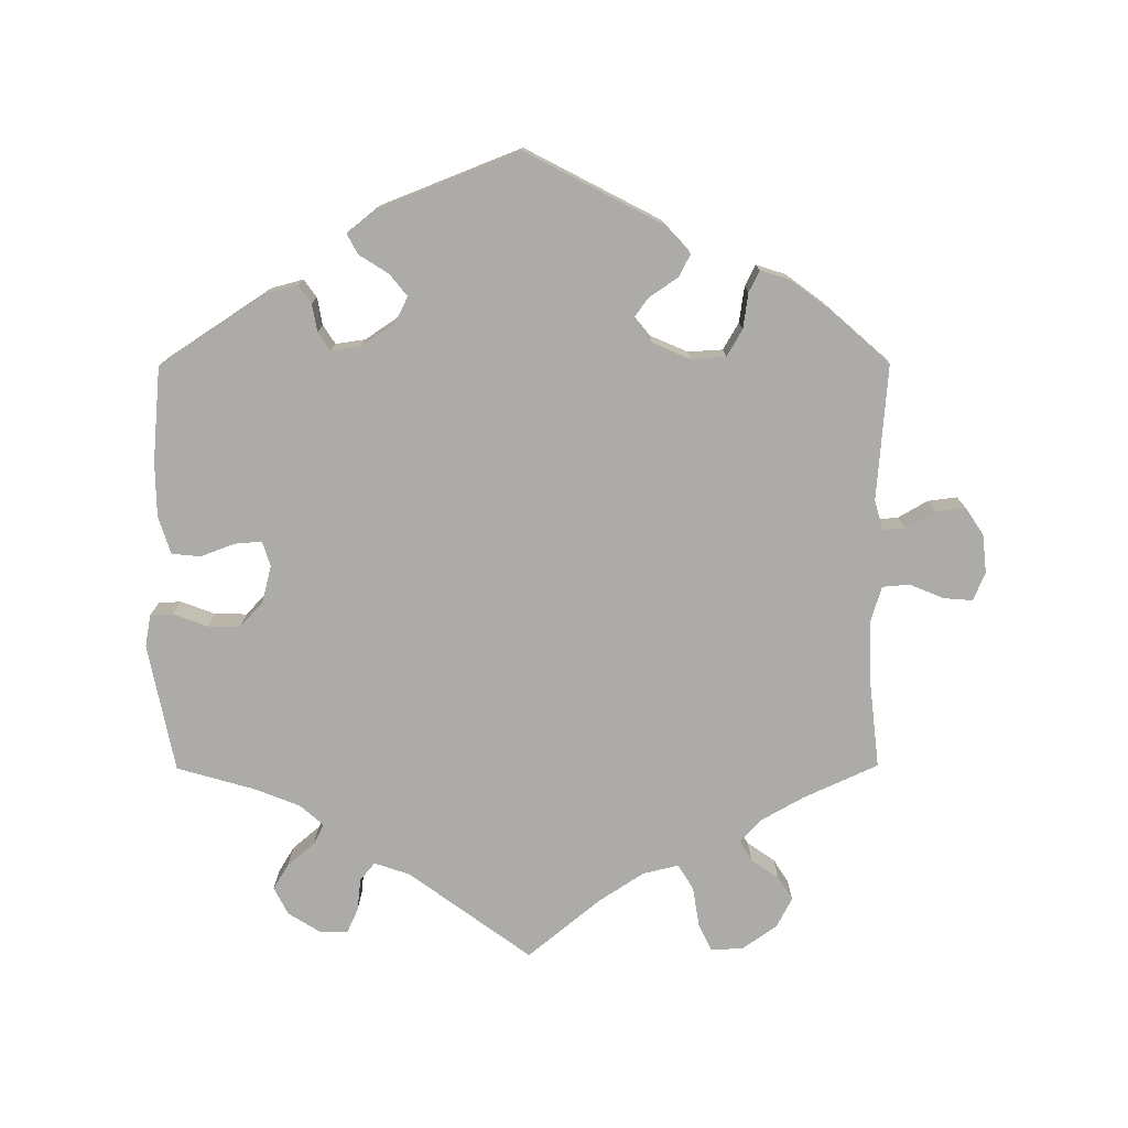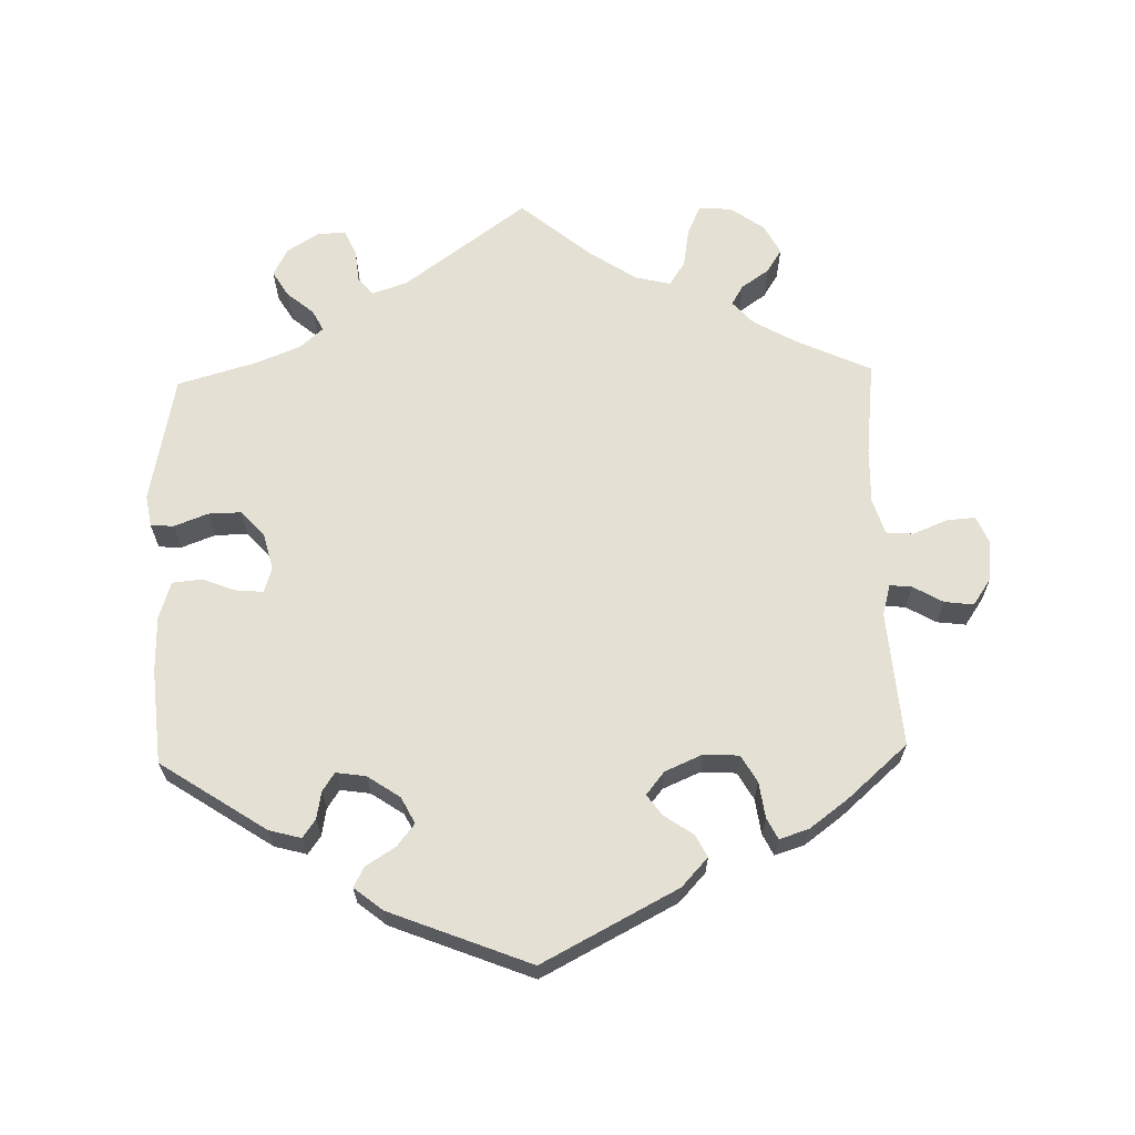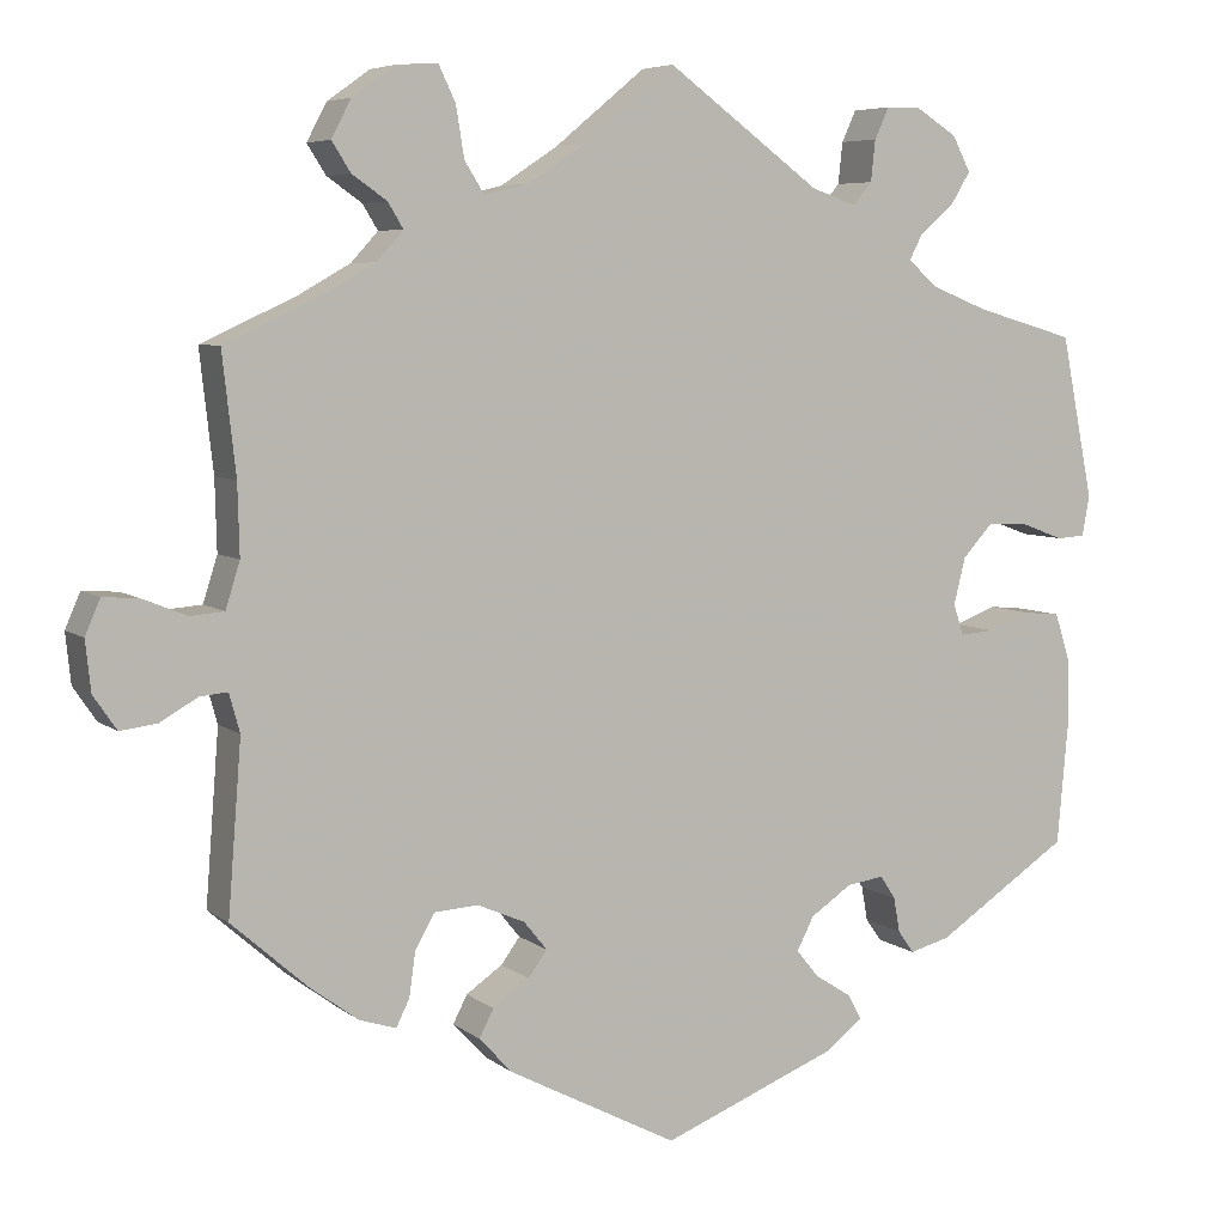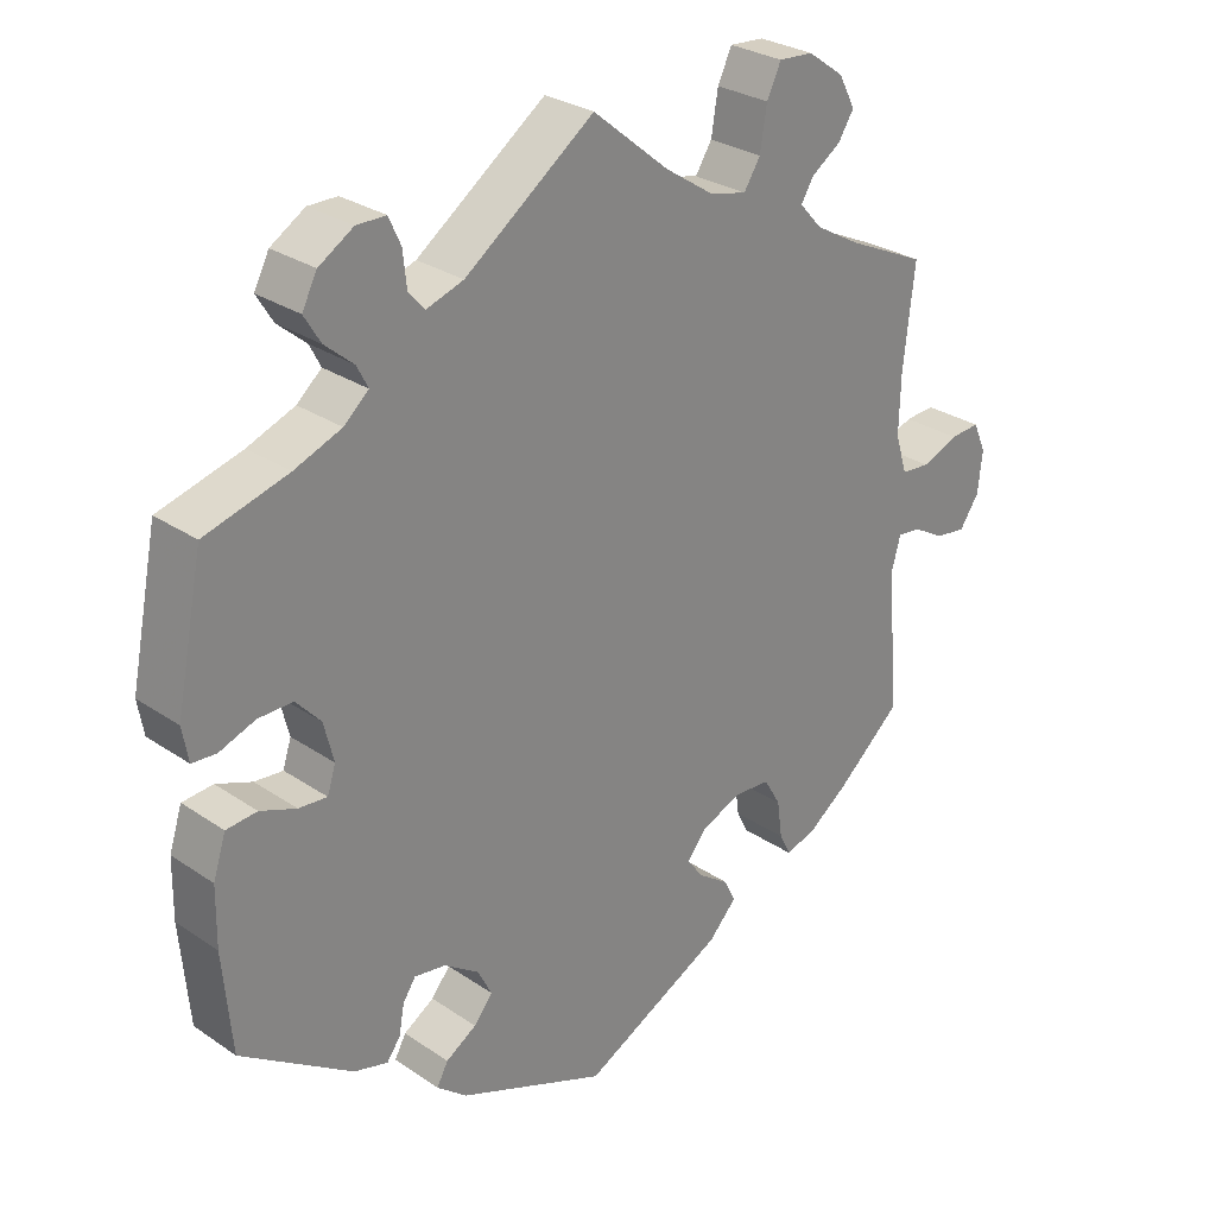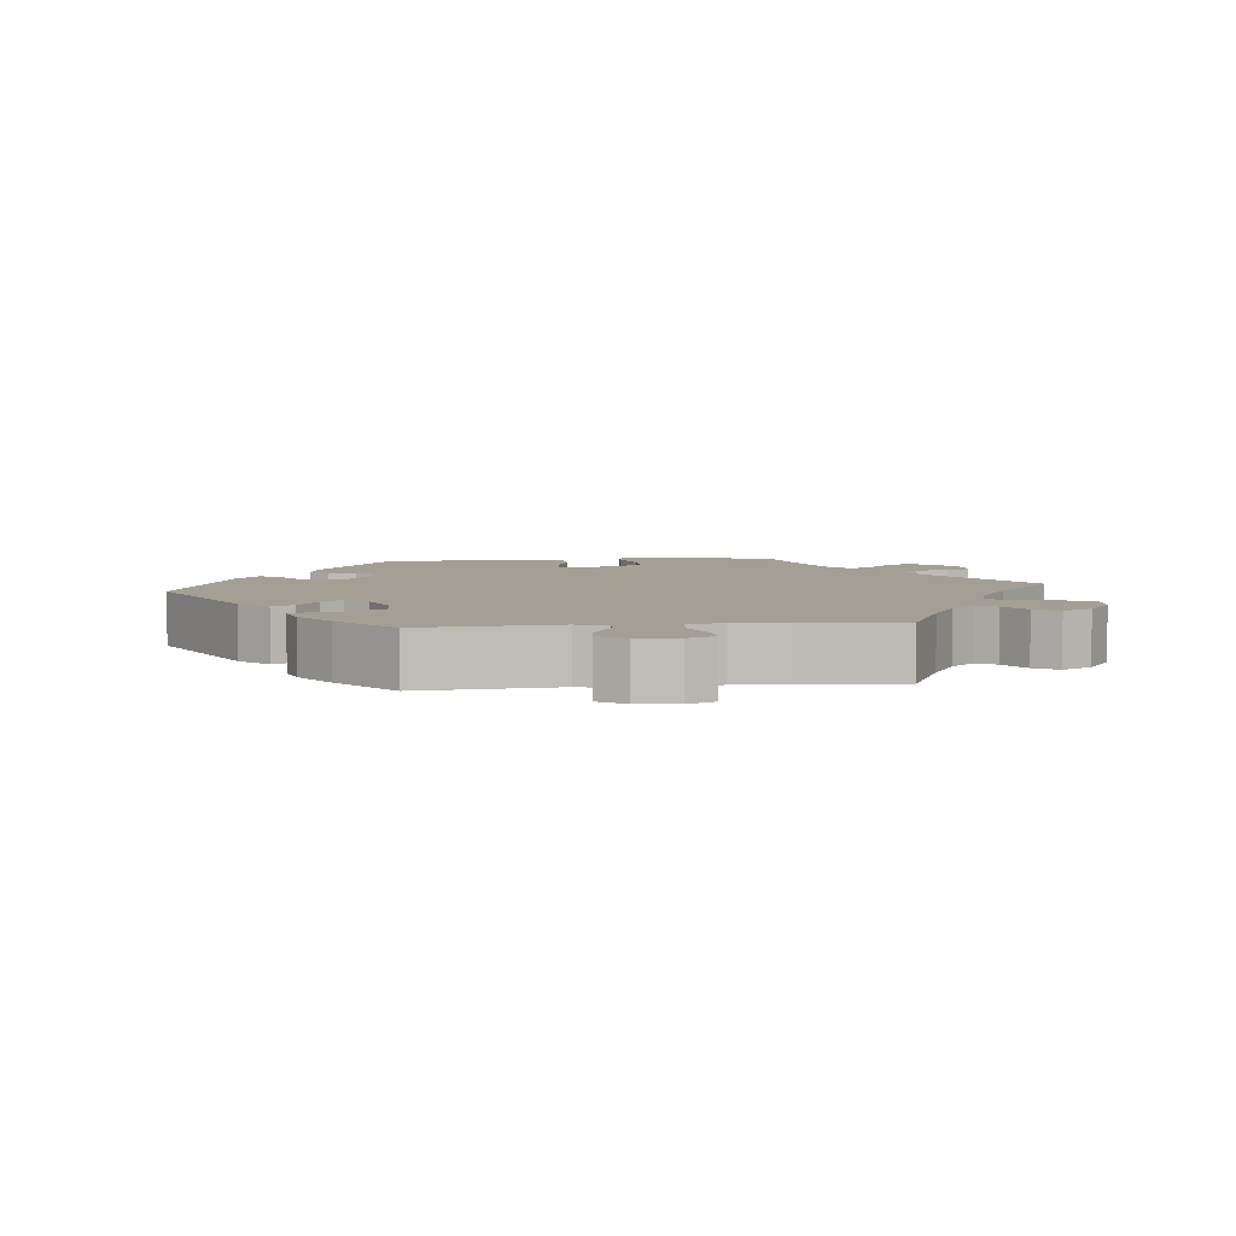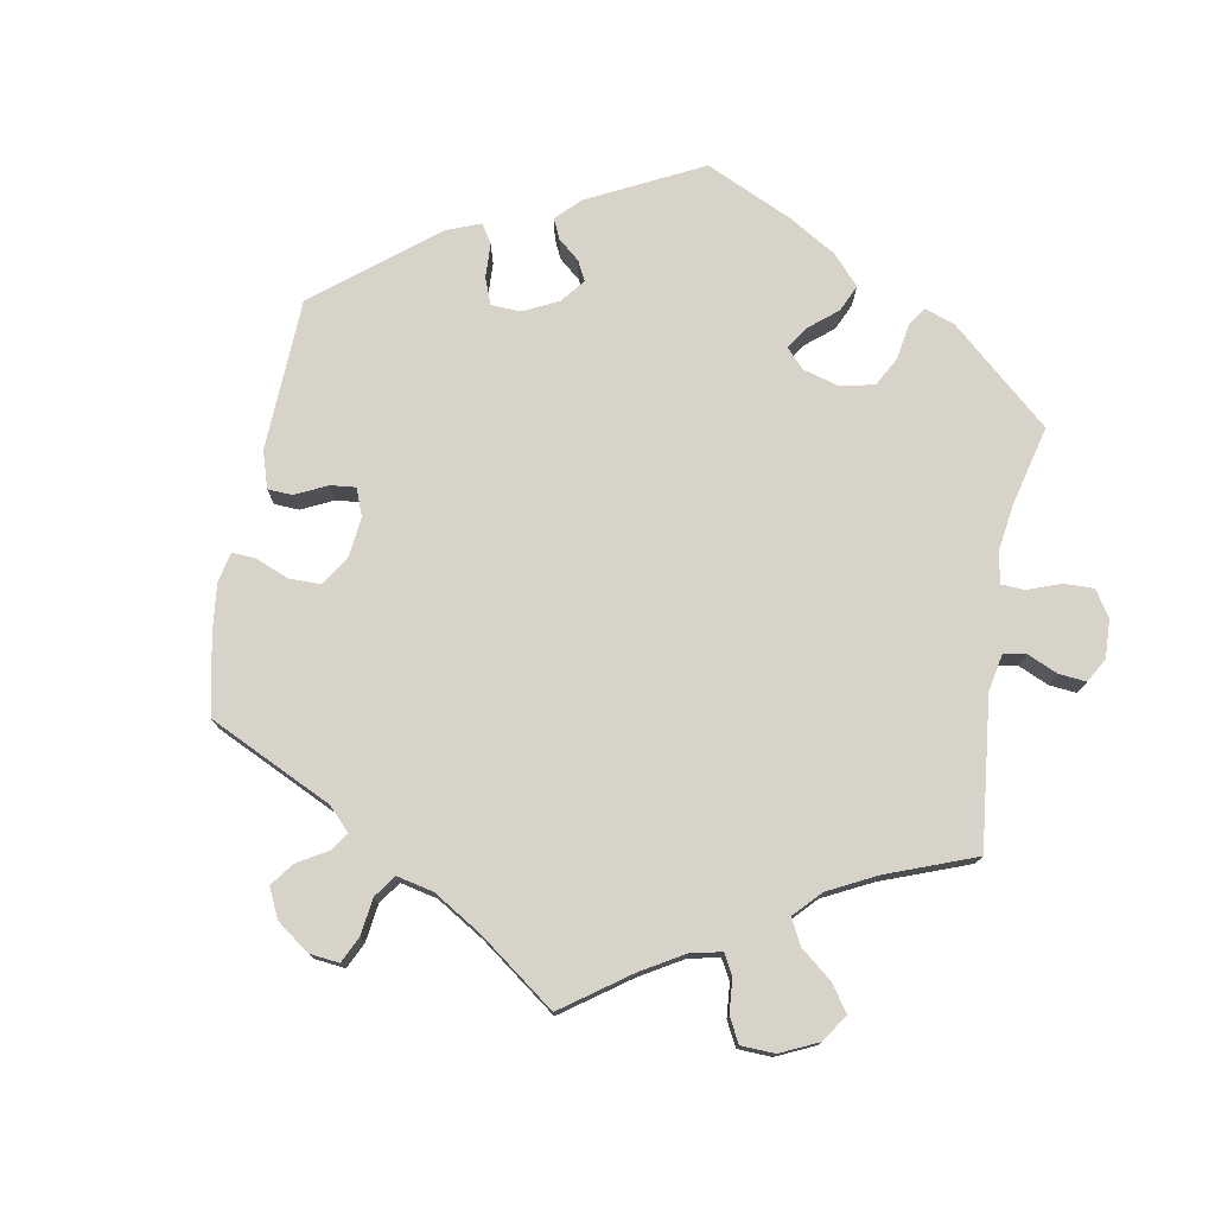
<metadata>
{"format":"obj","ext":"obj","renderer":"f3d","projection":"perspective","resolution":1024,"background":"white","views":[{"elev":-76.5,"azim":-179.8,"up":"+Y"},{"elev":65.2,"azim":178.5,"up":"+Y"},{"elev":6.2,"azim":-26.2,"up":"+Z"},{"elev":28.1,"azim":135.8,"up":"+Z"},{"elev":5.5,"azim":-96.1,"up":"+Y"},{"elev":76.2,"azim":-49.8,"up":"+Y"}]}
</metadata>
<code>
v 0.352 0.07 -0.387
v 0.307 0.07 -0.399
v 0.289 0.07 -0.374
v 0.282 0.07 -0.335
v 0.265 0.07 -0.309
v 0.223 0.07 -0.315
v 0.177 0.07 -0.346
v 0.158 0.07 -0.383
v 0.183 0.07 -0.414
v 0.224 0.07 -0.44
v 0.239 0.07 -0.468
v 0.199 0.07 -0.5
v 0.001 0.07 -0.578
v -0.189 0.07 -0.479
v -0.226 0.07 -0.439
v -0.21 0.07 -0.408
v -0.169 0.07 -0.38
v -0.148 0.07 -0.351
v -0.174 0.07 -0.319
v -0.227 0.07 -0.296
v -0.276 0.07 -0.299
v -0.298 0.07 -0.337
v -0.305 0.07 -0.387
v -0.32 0.07 -0.417
v -0.361 0.07 -0.404
v -0.415 0.07 -0.364
v -0.5 0.07 -0.289
v -0.485 0.07 -0.098
v -0.497 0.07 -0.055
v -0.528 0.07 -0.058
v -0.57 0.07 -0.082
v -0.611 0.07 -0.087
v -0.637 0.07 -0.049
v -0.643 0.07 0.007
v -0.626 0.07 0.046
v -0.586 0.07 0.043
v -0.537 0.07 0.023
v -0.499 0.07 0.026
v -0.483 0.07 0.077
v -0.485 0.07 0.156
v -0.5 0.07 0.289
v -0.395 0.07 0.337
v -0.335 0.07 0.371
v -0.305 0.07 0.404
v -0.322 0.07 0.432
v -0.361 0.07 0.459
v -0.382 0.07 0.492
v -0.36 0.07 0.534
v -0.312 0.07 0.568
v -0.266 0.07 0.571
v -0.247 0.07 0.531
v -0.238 0.07 0.475
v -0.216 0.07 0.44
v -0.166 0.07 0.452
v -0.102 0.07 0.494
v 0 0.07 0.578
v 0.172 0.07 0.452
v 0.222 0.07 0.435
v 0.243 0.07 0.46
v 0.248 0.07 0.506
v 0.264 0.07 0.541
v 0.303 0.07 0.541
v 0.349 0.07 0.512
v 0.369 0.07 0.473
v 0.347 0.07 0.437
v 0.309 0.07 0.405
v 0.294 0.07 0.376
v 0.327 0.07 0.347
v 0.39 0.07 0.322
v 0.501 0.07 0.29
v 0.537 0.07 0.109
v 0.529 0.07 0.064
v 0.497 0.07 0.062
v 0.449 0.07 0.08
v 0.403 0.07 0.081
v 0.37 0.07 0.045
v 0.357 0.07 -0.007
v 0.368 0.07 -0.042
v 0.406 0.07 -0.039
v 0.454 0.07 -0.021
v 0.495 0.07 -0.025
v 0.512 0.07 -0.078
v 0.513 0.07 -0.156
v 0.501 0.07 -0.289
v 0.352 0 -0.387
v 0.307 0 -0.399
v 0.289 0 -0.374
v 0.282 0 -0.335
v 0.265 0 -0.309
v 0.223 0 -0.315
v 0.177 0 -0.346
v 0.158 0 -0.383
v 0.183 0 -0.414
v 0.224 0 -0.44
v 0.239 0 -0.468
v 0.199 0 -0.5
v 0.001 0 -0.578
v -0.189 0 -0.479
v -0.226 0 -0.439
v -0.21 0 -0.408
v -0.169 0 -0.38
v -0.148 0 -0.351
v -0.174 0 -0.319
v -0.227 0 -0.296
v -0.276 0 -0.299
v -0.298 0 -0.337
v -0.305 0 -0.387
v -0.32 0 -0.417
v -0.361 0 -0.404
v -0.415 0 -0.364
v -0.5 0 -0.289
v -0.485 0 -0.098
v -0.497 0 -0.055
v -0.528 0 -0.058
v -0.57 0 -0.082
v -0.611 0 -0.087
v -0.637 0 -0.049
v -0.643 0 0.007
v -0.626 0 0.046
v -0.586 0 0.043
v -0.537 0 0.023
v -0.499 0 0.026
v -0.483 0 0.077
v -0.485 0 0.156
v -0.5 0 0.289
v -0.395 0 0.337
v -0.335 0 0.371
v -0.305 0 0.404
v -0.322 0 0.432
v -0.361 0 0.459
v -0.382 0 0.492
v -0.36 0 0.534
v -0.312 0 0.568
v -0.266 0 0.571
v -0.247 0 0.531
v -0.238 0 0.475
v -0.216 0 0.44
v -0.166 0 0.452
v -0.102 0 0.494
v 0 0 0.578
v 0.172 0 0.452
v 0.222 0 0.435
v 0.243 0 0.46
v 0.248 0 0.506
v 0.264 0 0.541
v 0.303 0 0.541
v 0.349 0 0.512
v 0.369 0 0.473
v 0.347 0 0.437
v 0.309 0 0.405
v 0.294 0 0.376
v 0.327 0 0.347
v 0.39 0 0.322
v 0.501 0 0.29
v 0.537 0 0.109
v 0.529 0 0.064
v 0.497 0 0.062
v 0.449 0 0.08
v 0.403 0 0.081
v 0.37 0 0.045
v 0.357 0 -0.007
v 0.368 0 -0.042
v 0.406 0 -0.039
v 0.454 0 -0.021
v 0.495 0 -0.025
v 0.512 0 -0.078
v 0.513 0 -0.156
v 0.501 0 -0.289
f 79 80 81 82
f 78 79 82 83
f 71 72 73 74
f 69 70 71 74
f 68 69 74 75
f 67 68 75 76
f 63 64 65 66
f 63 66 67
f 62 63 67
f 59 60 61 62
f 59 62 67
f 58 59 67 76
f 55 56 57
f 54 55 57 58
f 53 54 58 76
f 49 50 51 52
f 49 52 53
f 48 49 53
f 45 46 47 48
f 44 45 48 53
f 43 44 53 76
f 40 41 42
f 39 40 42 43
f 38 39 43 76
f 34 35 36 37
f 30 31 32 33
f 29 30 33 34
f 25 26 27 28
f 25 28 29
f 22 23 24 25
f 21 22 25 29
f 20 21 29
f 19 20 29
f 14 15 16 17
f 14 17 18
f 13 14 18
f 12 13 18
f 9 10 11 12
f 8 9 12 18
f 7 8 18 19
f 1 2 3 4
f 1 4 5
f 78 83 84 1
f 37 38 76 77
f 29 34 37 77
f 6 7 19 29
f 5 6 29 77
f 1 5 77 78
f 166 165 164 163
f 167 166 163 162
f 158 157 156 155
f 158 155 154 153
f 159 158 153 152
f 160 159 152 151
f 150 149 148 147
f 151 150 147
f 151 147 146
f 146 145 144 143
f 151 146 143
f 160 151 143 142
f 141 140 139
f 142 141 139 138
f 160 142 138 137
f 136 135 134 133
f 137 136 133
f 137 133 132
f 132 131 130 129
f 137 132 129 128
f 160 137 128 127
f 126 125 124
f 127 126 124 123
f 160 127 123 122
f 121 120 119 118
f 117 116 115 114
f 118 117 114 113
f 112 111 110 109
f 113 112 109
f 109 108 107 106
f 113 109 106 105
f 113 105 104
f 113 104 103
f 101 100 99 98
f 102 101 98
f 102 98 97
f 102 97 96
f 96 95 94 93
f 102 96 93 92
f 103 102 92 91
f 88 87 86 85
f 89 88 85
f 85 168 167 162
f 161 160 122 121
f 161 121 118 113
f 113 103 91 90
f 161 113 90 89
f 162 161 89 85
f 1 85 86 2
f 2 86 87 3
f 3 87 88 4
f 4 88 89 5
f 5 89 90 6
f 6 90 91 7
f 7 91 92 8
f 8 92 93 9
f 9 93 94 10
f 10 94 95 11
f 11 95 96 12
f 12 96 97 13
f 13 97 98 14
f 14 98 99 15
f 15 99 100 16
f 16 100 101 17
f 17 101 102 18
f 18 102 103 19
f 19 103 104 20
f 20 104 105 21
f 21 105 106 22
f 22 106 107 23
f 23 107 108 24
f 24 108 109 25
f 25 109 110 26
f 26 110 111 27
f 27 111 112 28
f 28 112 113 29
f 29 113 114 30
f 30 114 115 31
f 31 115 116 32
f 32 116 117 33
f 33 117 118 34
f 34 118 119 35
f 35 119 120 36
f 36 120 121 37
f 37 121 122 38
f 38 122 123 39
f 39 123 124 40
f 40 124 125 41
f 41 125 126 42
f 42 126 127 43
f 43 127 128 44
f 44 128 129 45
f 45 129 130 46
f 46 130 131 47
f 47 131 132 48
f 48 132 133 49
f 49 133 134 50
f 50 134 135 51
f 51 135 136 52
f 52 136 137 53
f 53 137 138 54
f 54 138 139 55
f 55 139 140 56
f 56 140 141 57
f 57 141 142 58
f 58 142 143 59
f 59 143 144 60
f 60 144 145 61
f 61 145 146 62
f 62 146 147 63
f 63 147 148 64
f 64 148 149 65
f 65 149 150 66
f 66 150 151 67
f 67 151 152 68
f 68 152 153 69
f 69 153 154 70
f 70 154 155 71
f 71 155 156 72
f 72 156 157 73
f 73 157 158 74
f 74 158 159 75
f 75 159 160 76
f 76 160 161 77
f 77 161 162 78
f 78 162 163 79
f 79 163 164 80
f 80 164 165 81
f 81 165 166 82
f 82 166 167 83
f 83 167 168 84
f 84 168 85 1

</code>
